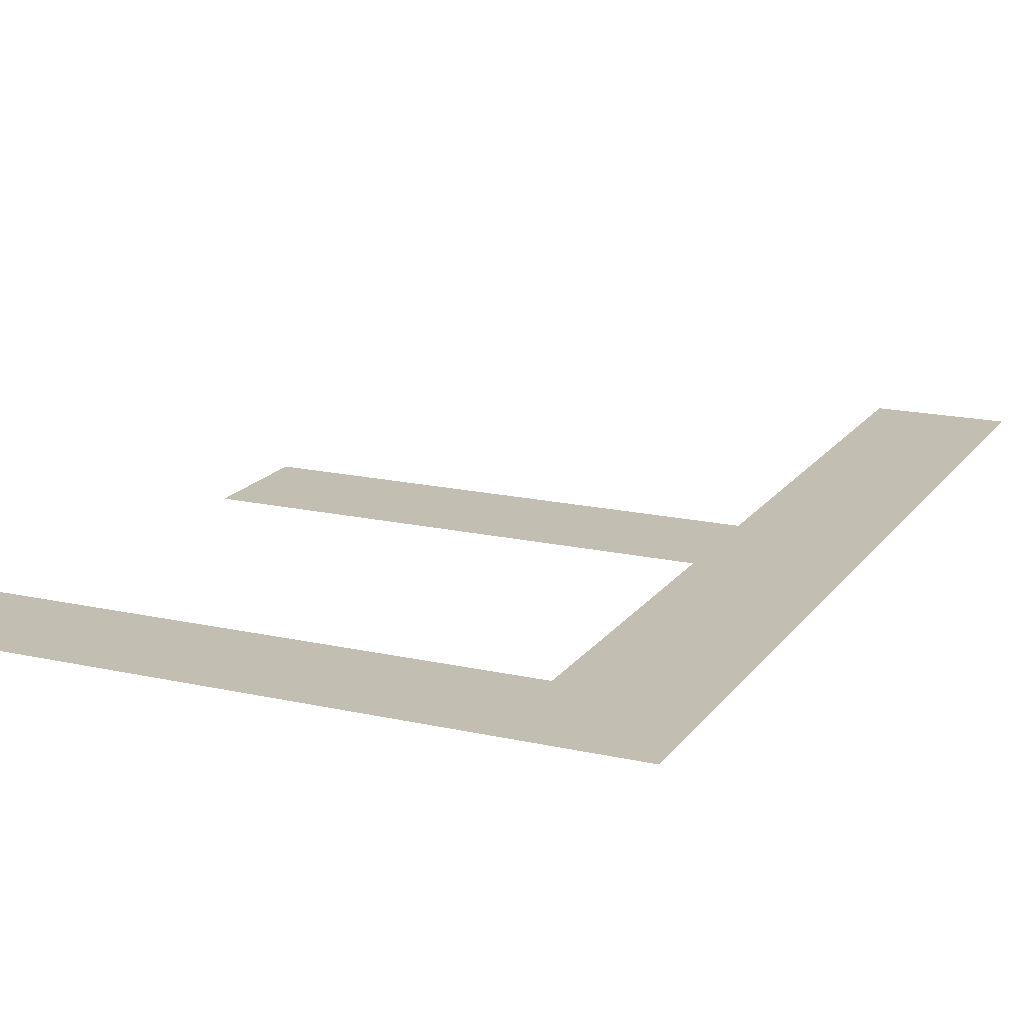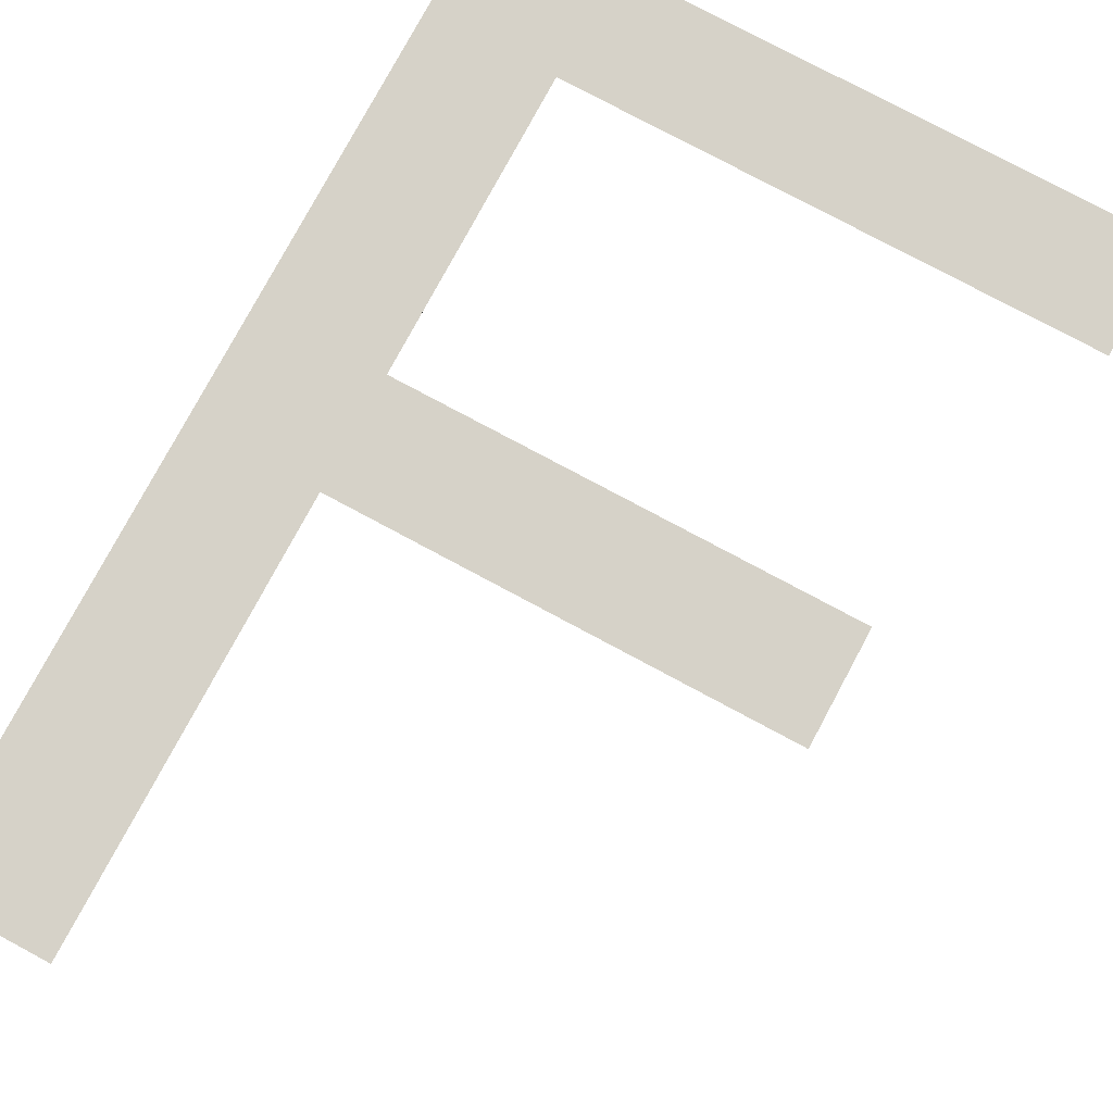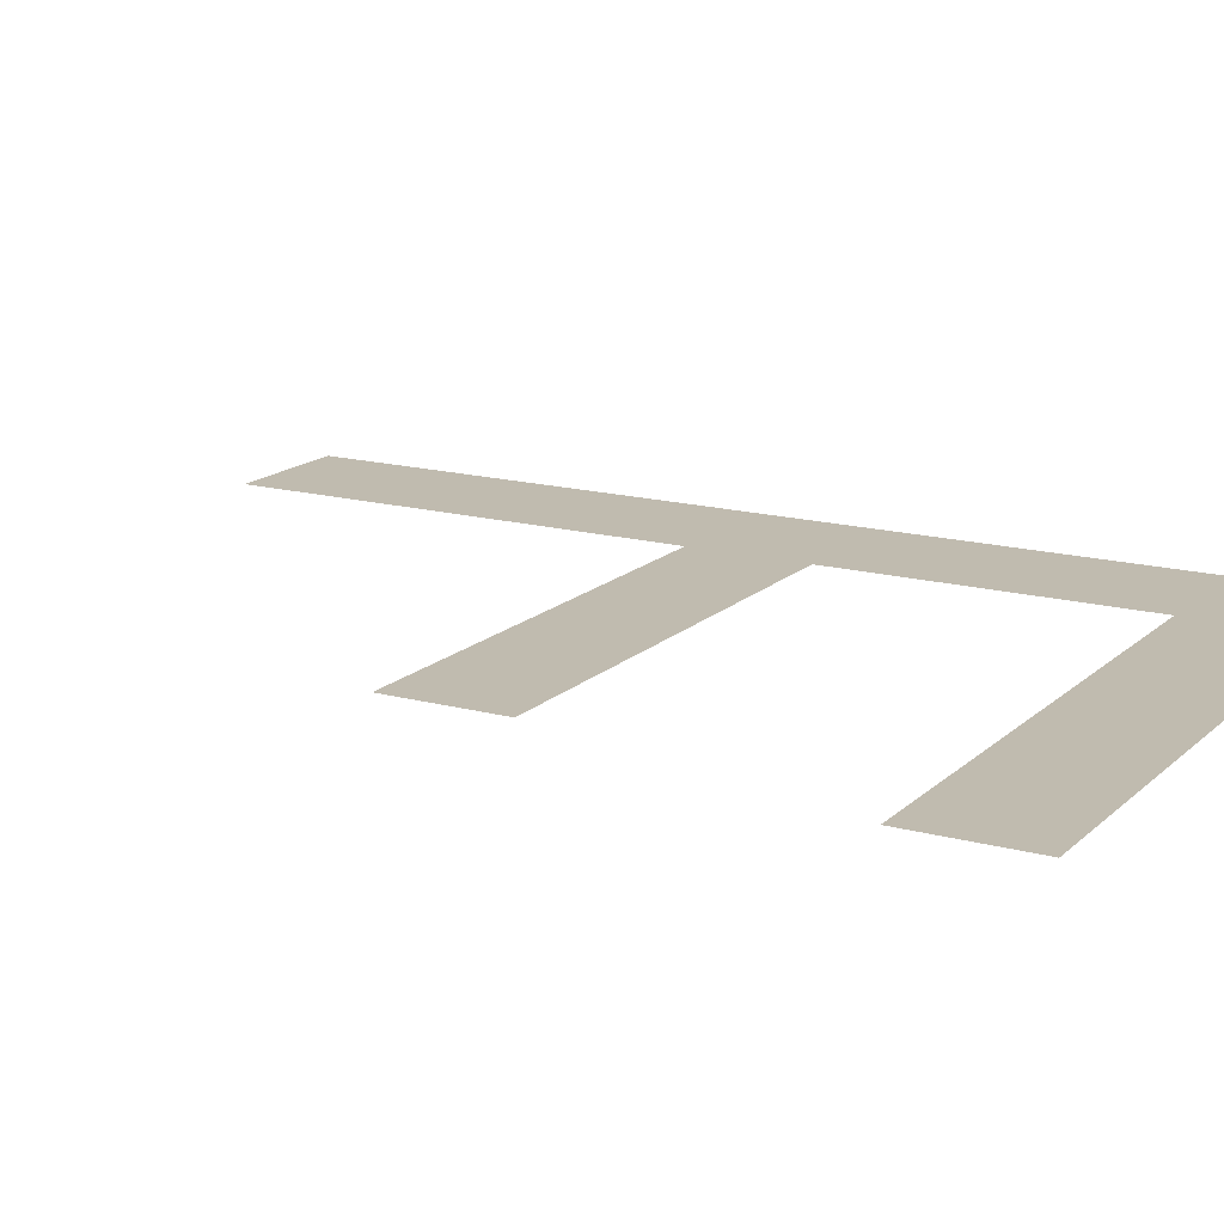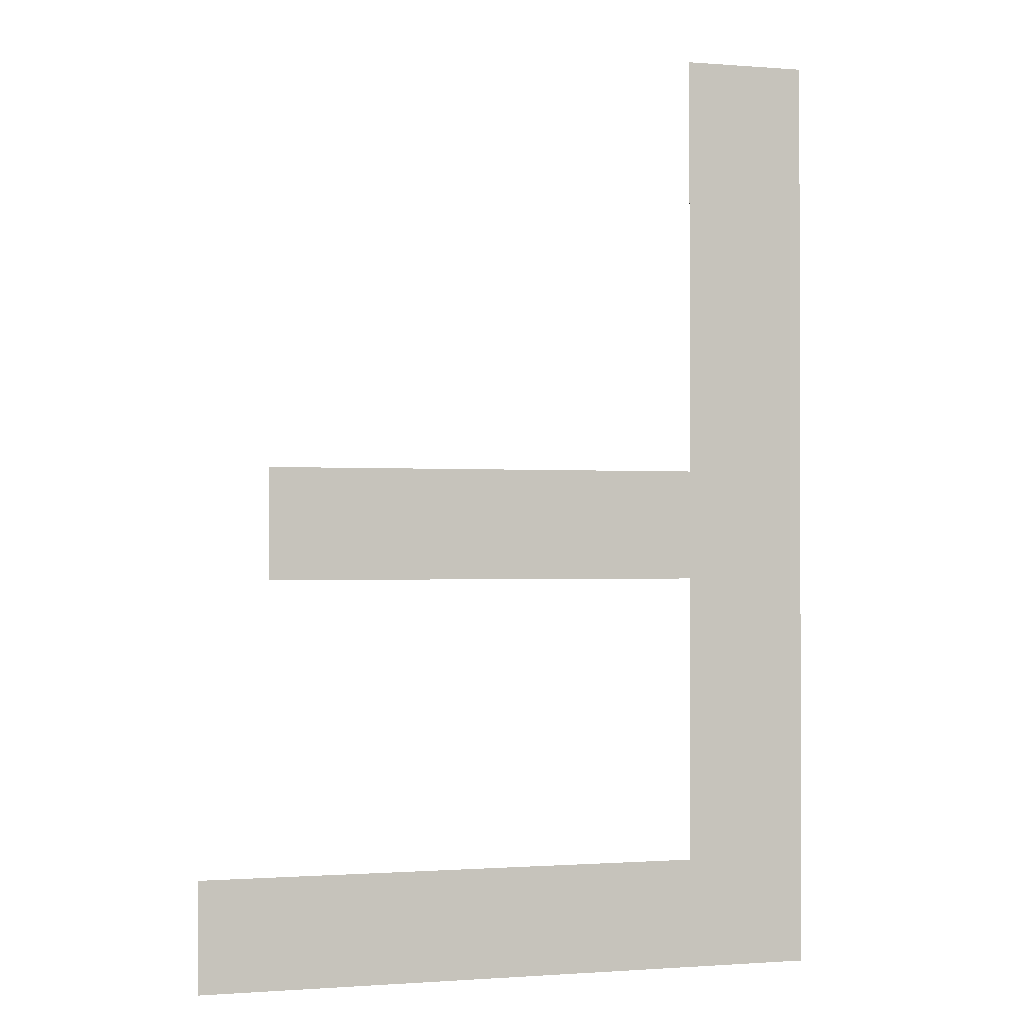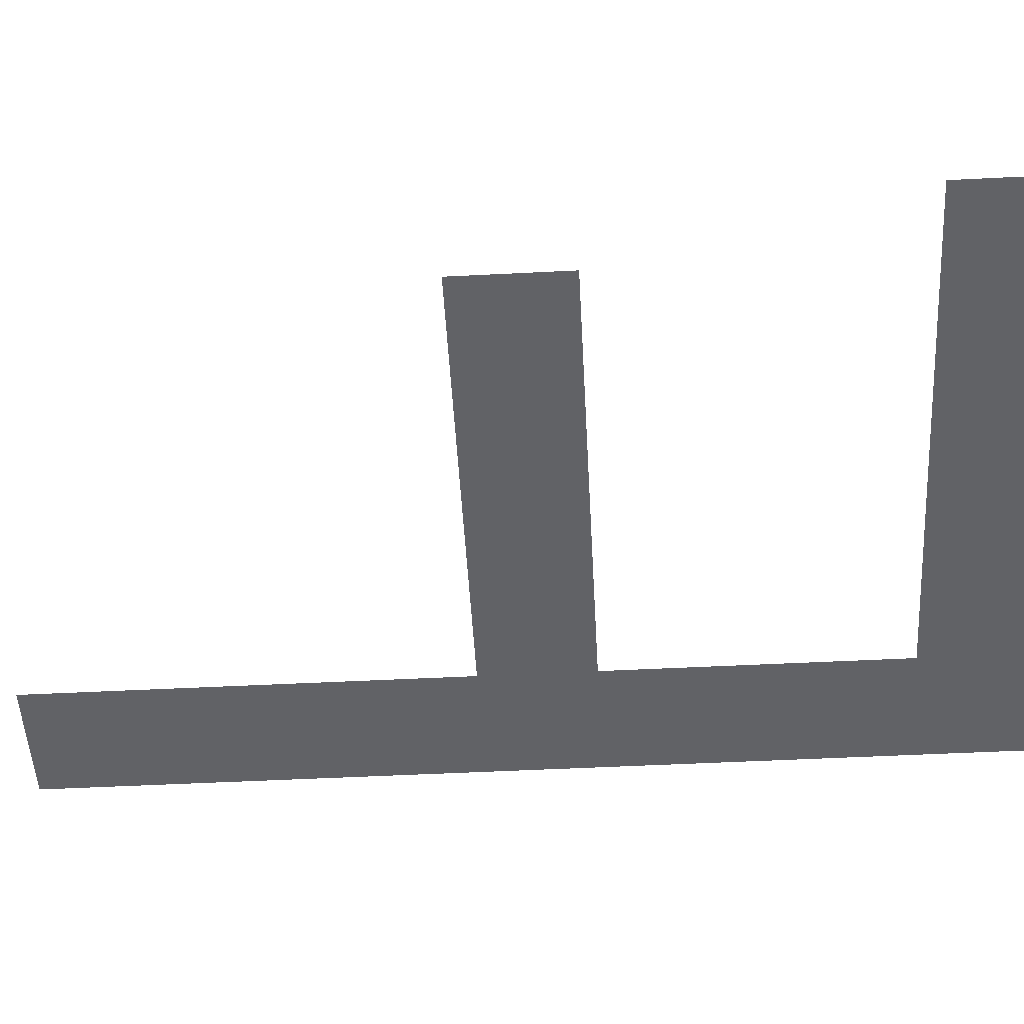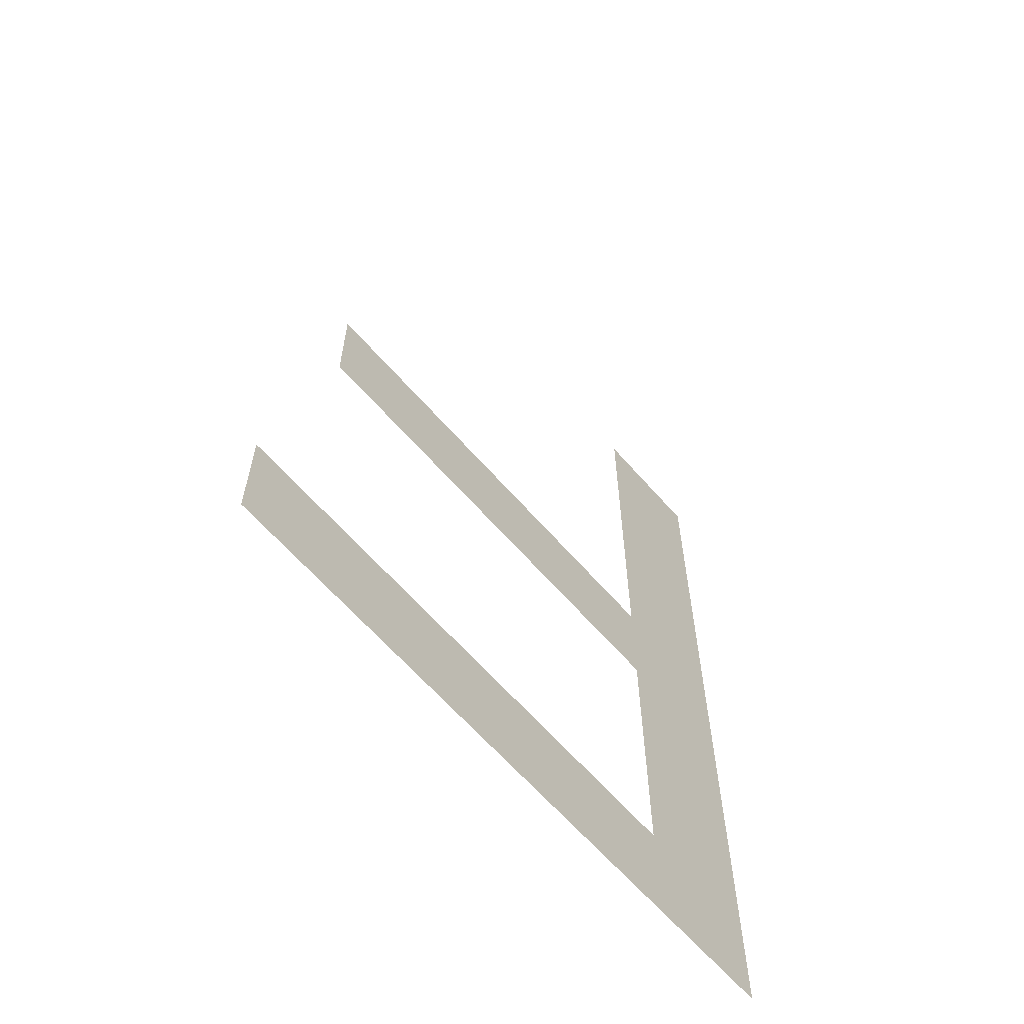
<metadata>
{"format":"obj","ext":"obj","renderer":"f3d","projection":"perspective","resolution":1024,"background":"white","views":[{"elev":17.3,"azim":-155.8,"up":"+Y"},{"elev":77.9,"azim":28.2,"up":"+Y"},{"elev":15.9,"azim":119.5,"up":"+Y"},{"elev":-1.0,"azim":163.6,"up":"+Z"},{"elev":-50.7,"azim":93.2,"up":"+Y"},{"elev":-63.7,"azim":131.1,"up":"+Z"}]}
</metadata>
<code>
o #ID1285
v -0.2901 0.01123 -0.03169
v -0.2897 0.01123 -0.03131
v -0.2901 0.01123 -0.0285
v -0.288 0.01123 -0.03169
v -0.288 0.01123 -0.03131
v -0.2882 0.01123 -0.03032
v -0.2897 0.01123 -0.02994
v -0.2897 0.01123 -0.03032
v -0.2882 0.01123 -0.02994
v -0.2897 0.01123 -0.0285
v -0.2897 0.01123 -0.02994
v -0.2897 0.01123 -0.03032
v -0.2897 0.01123 -0.0285
v -0.2897 0.01123 -0.03131
v -0.2901 0.01123 -0.0285
v -0.2882 0.01123 -0.02994
v -0.2882 0.01123 -0.03032
v -0.288 0.01123 -0.03131
v -0.288 0.01123 -0.03169
v -0.2901 0.01123 -0.03169
f 1 2 3
f 2 1 4
f 2 4 5
f 6 7 8
f 7 6 9
f 2 10 3
f 10 2 8
f 10 8 7
f 11 12 13
f 12 14 13
f 15 13 14
f 16 17 11
f 12 11 17
f 18 19 14
f 19 20 14
f 15 14 20

</code>
